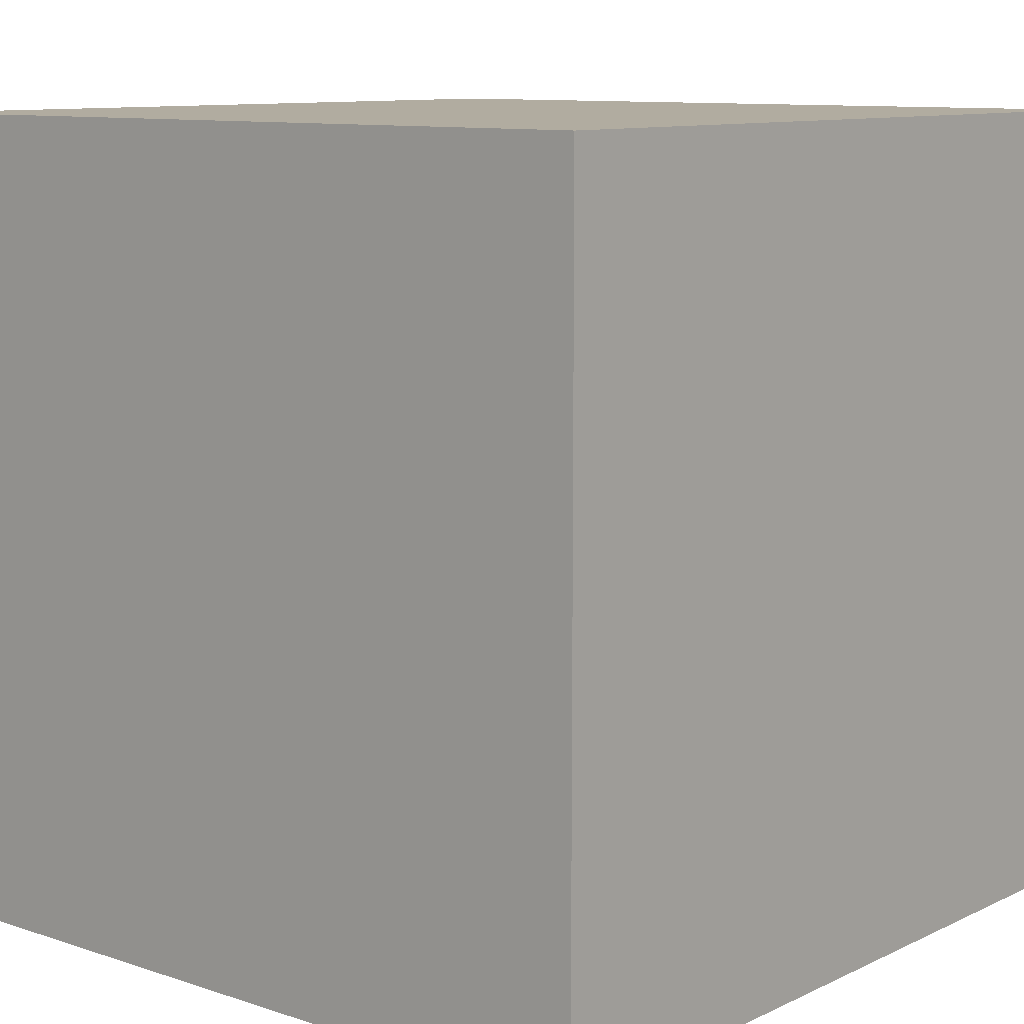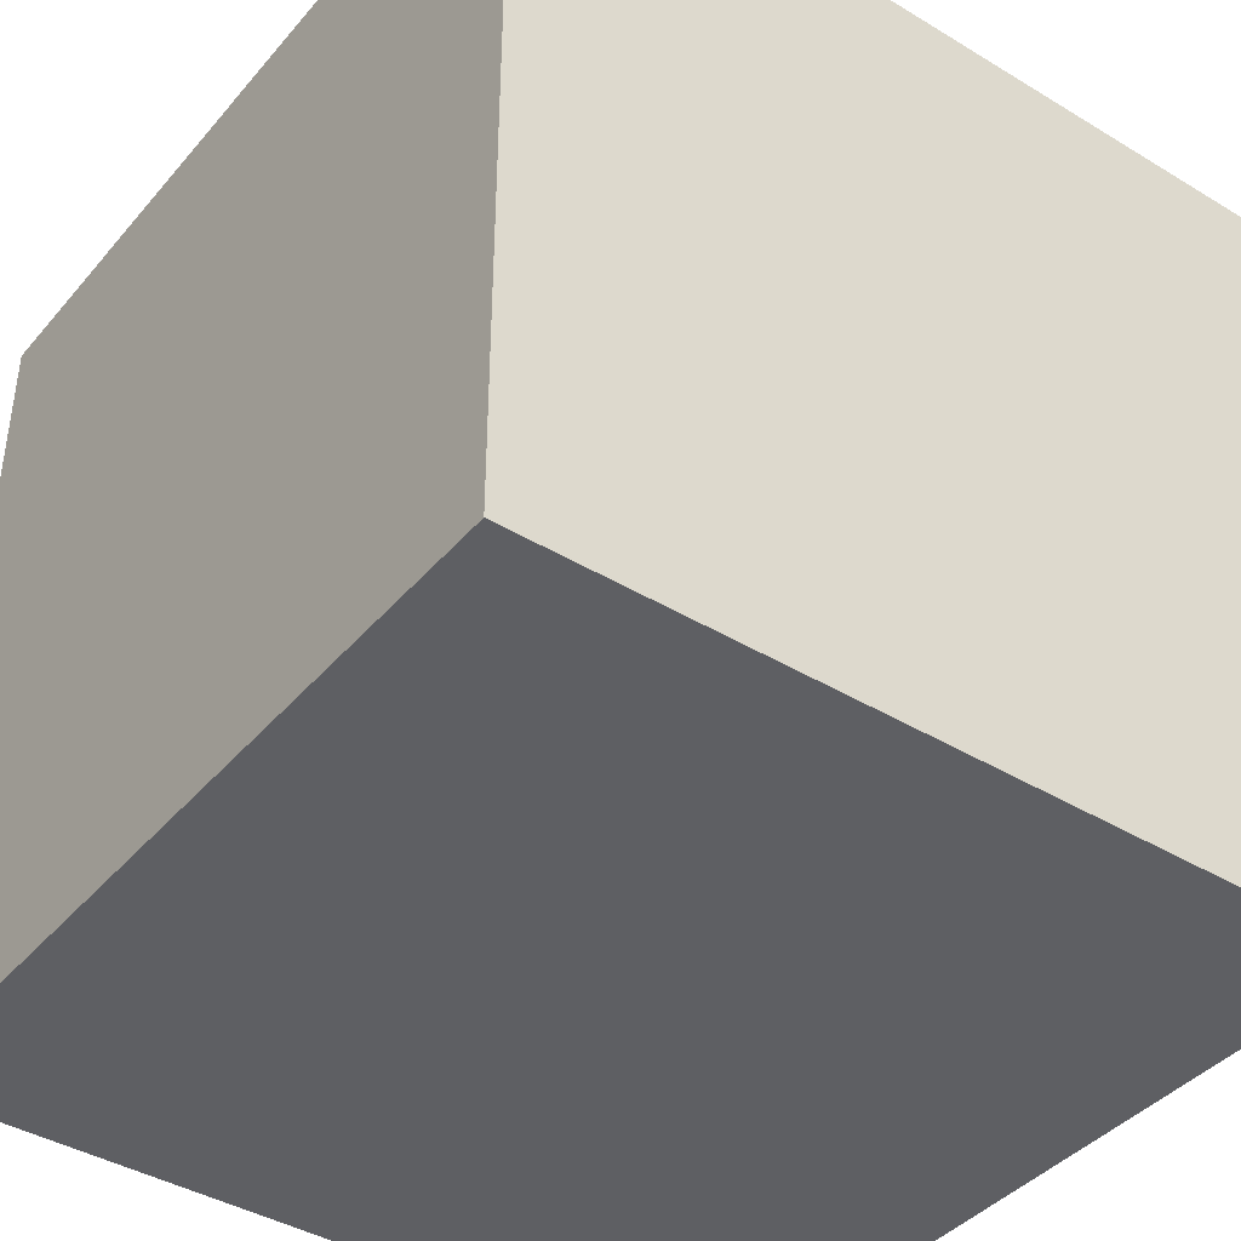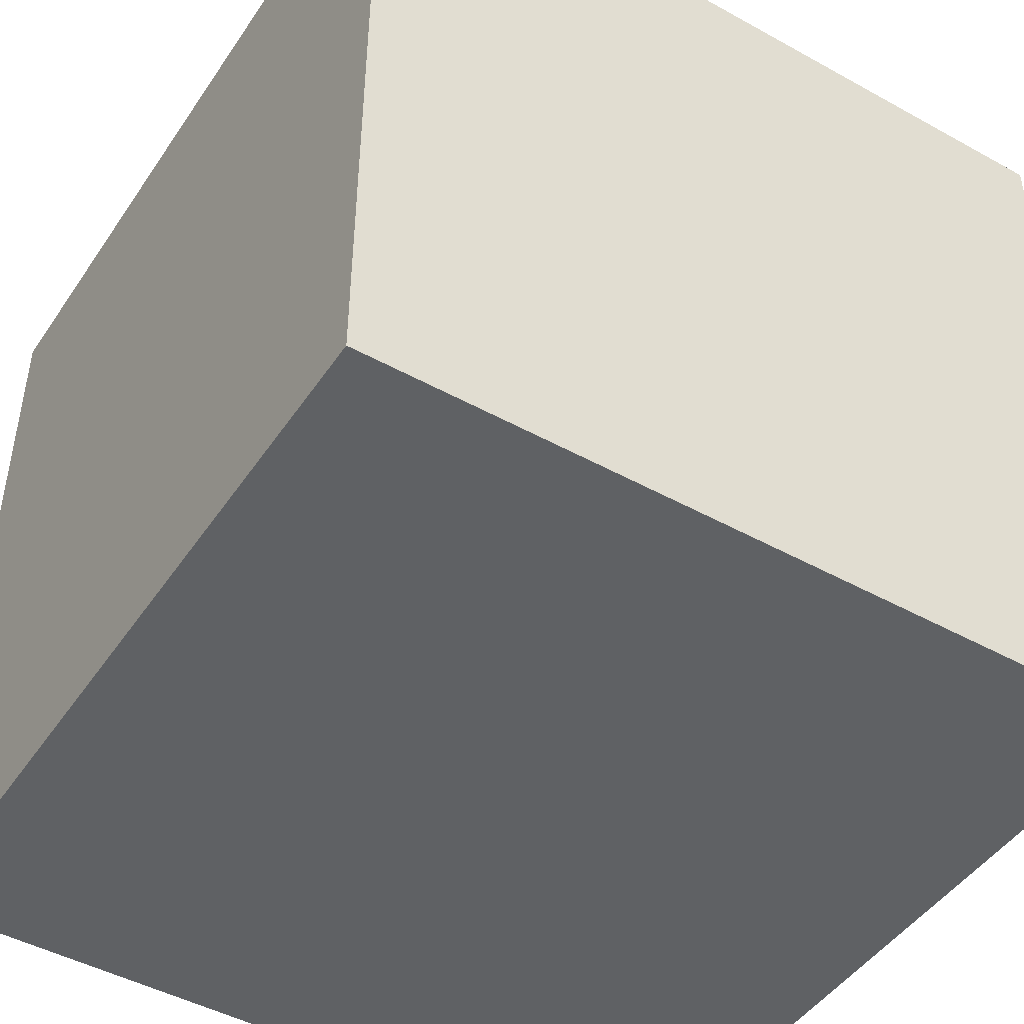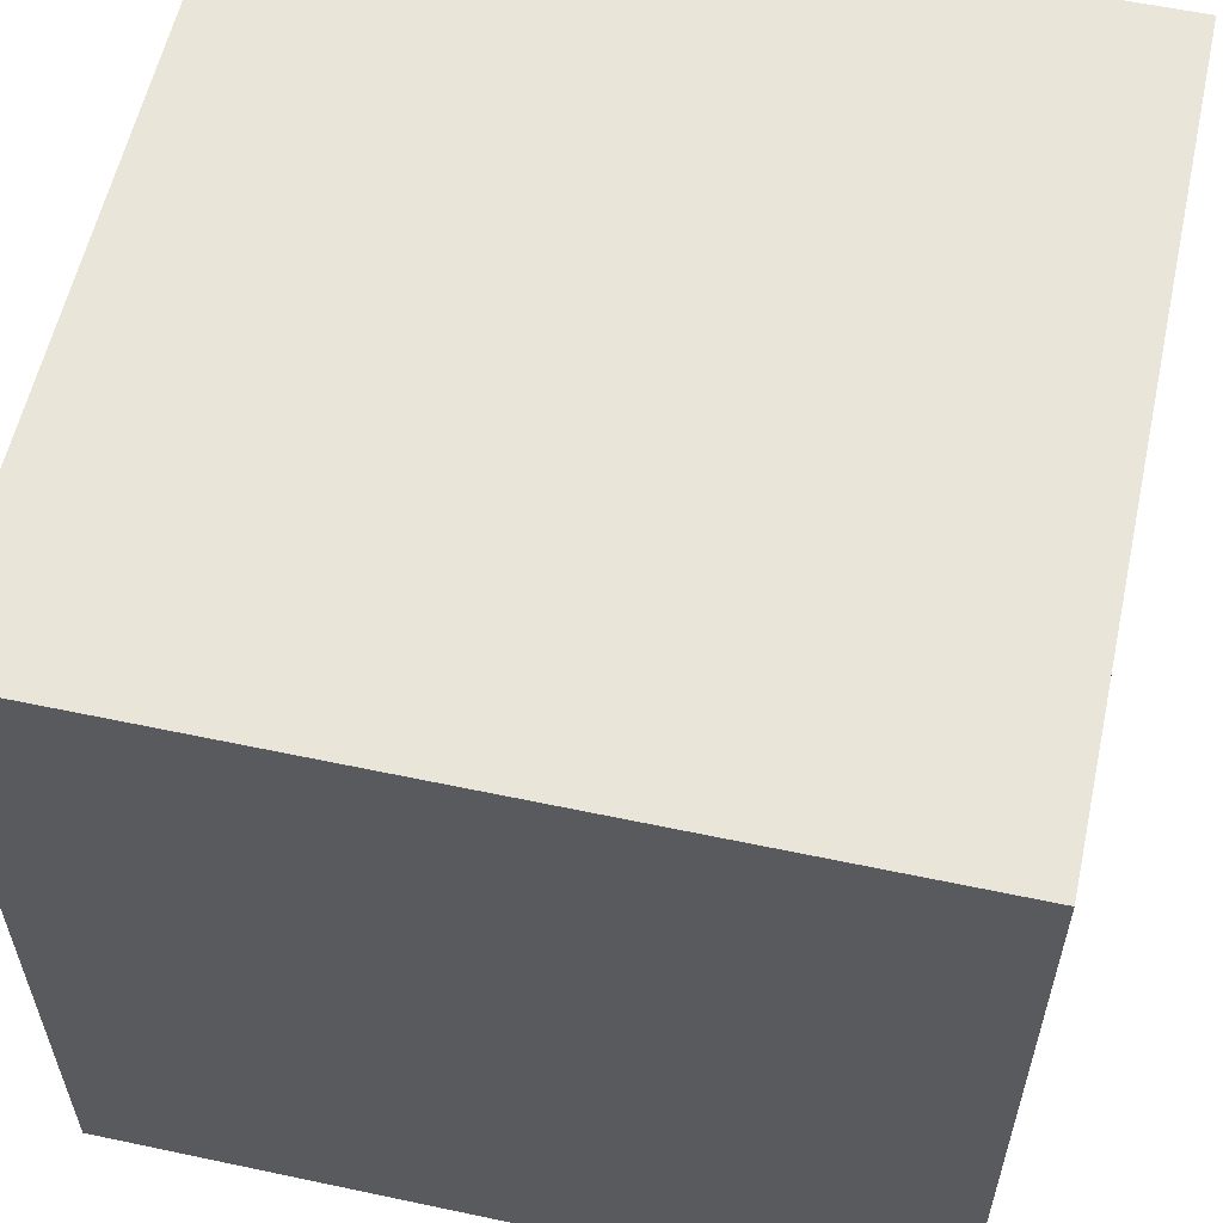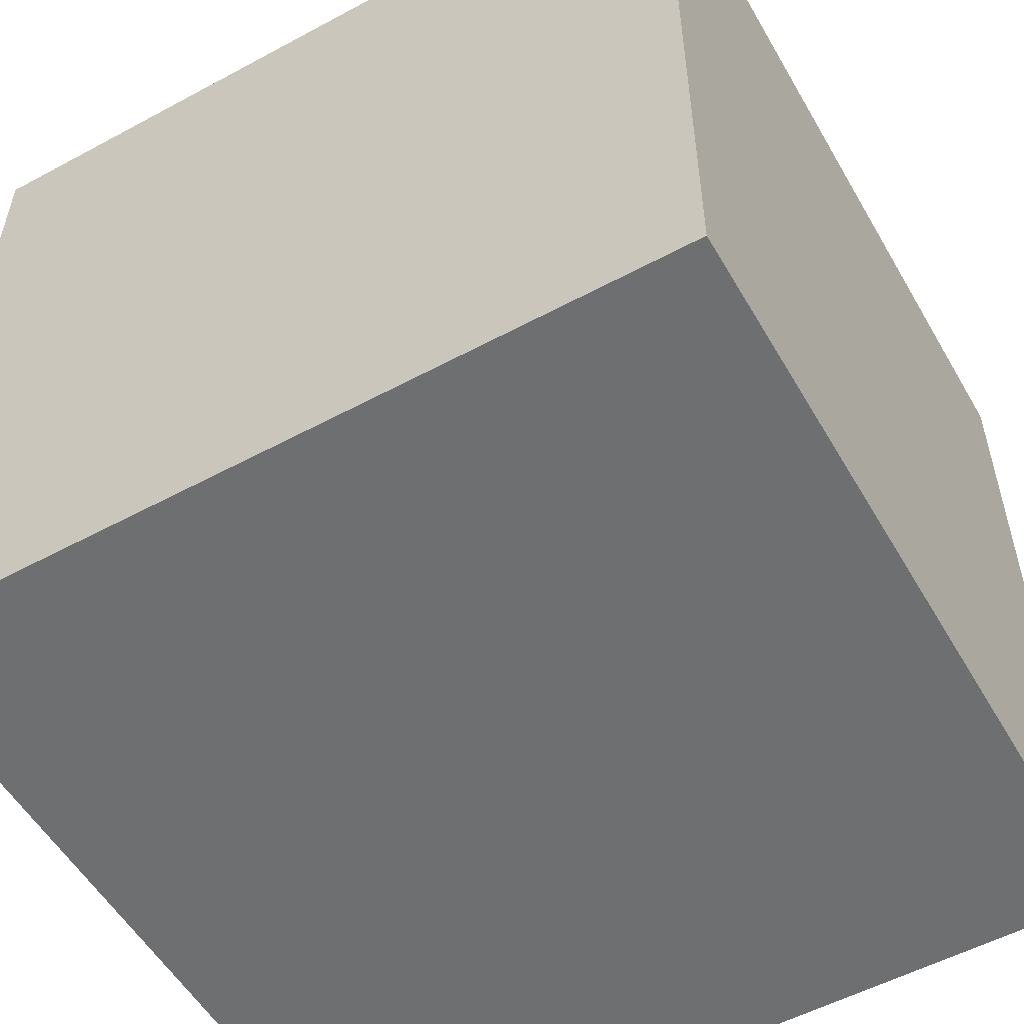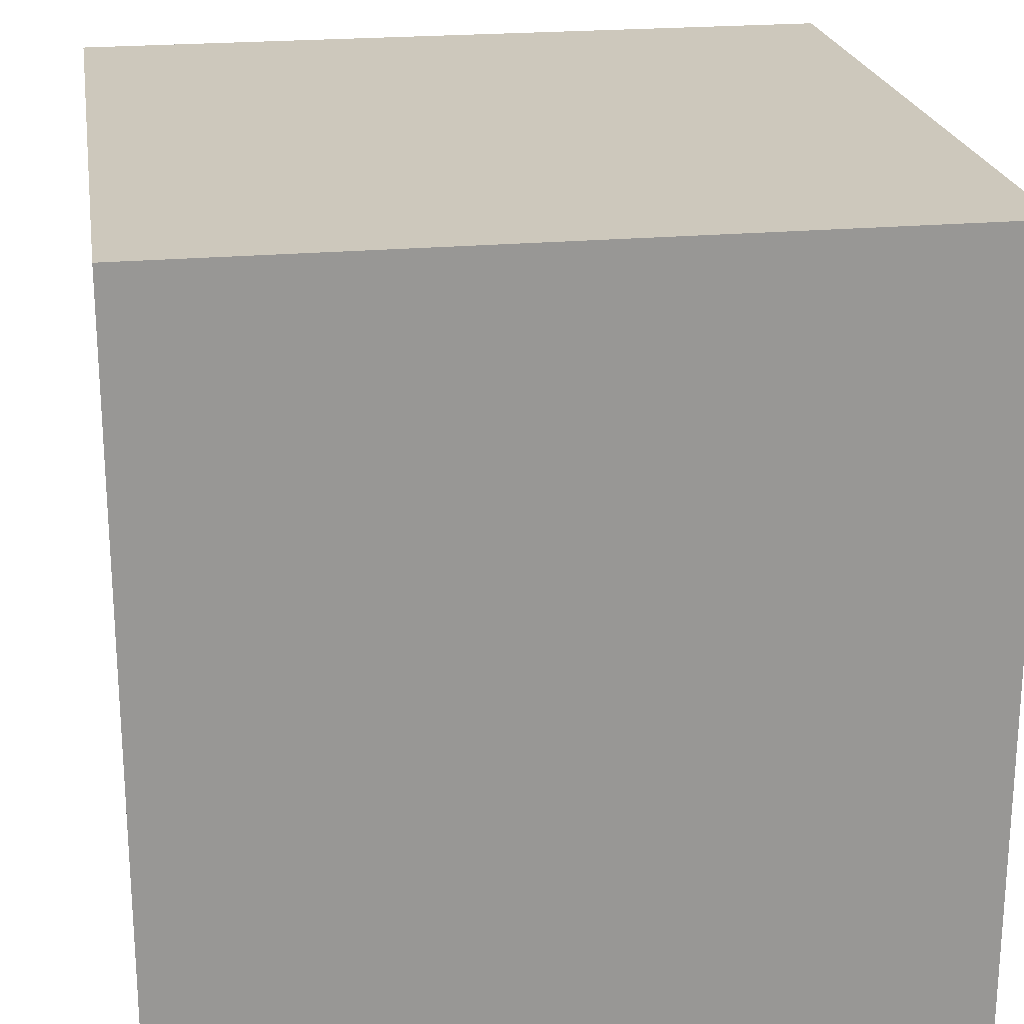
<metadata>
{"format":"obj","ext":"obj","renderer":"f3d","projection":"perspective","resolution":1024,"background":"white","views":[{"elev":10.1,"azim":130.1,"up":"+Y"},{"elev":-40.9,"azim":-126.4,"up":"+Z"},{"elev":-46.6,"azim":147.8,"up":"+Z"},{"elev":58.2,"azim":102.4,"up":"+Y"},{"elev":-54.5,"azim":119.7,"up":"+Y"},{"elev":22.2,"azim":171.0,"up":"+Z"}]}
</metadata>
<code>
v  -0.5 -0.5 -0.5
v  -0.5 0 -0.5
v  0.5 0 -0.5
v  0.5 -0.5 -0.5
v  -0.5 0.5 -0.5
v  0.5 0.5 -0.5
v  -0.5 -0.5 0.5
v  0.5 -0.5 0.5
v  0.5 0 0.5
v  -0.5 0 0.5
v  0.5 0.5 0.5
v  -0.5 0.5 0.5
o Box001
g Box001
f 1 2 3
f 3 4 1
f 2 5 6
f 6 3 2
f 7 8 9
f 9 10 7
f 10 9 11
f 11 12 10
f 1 4 8
f 8 7 1
f 4 3 9
f 9 8 4
f 3 6 11
f 11 9 3
f 6 5 12
f 12 11 6
f 5 2 10
f 10 12 5
f 2 1 7
f 7 10 2

</code>
